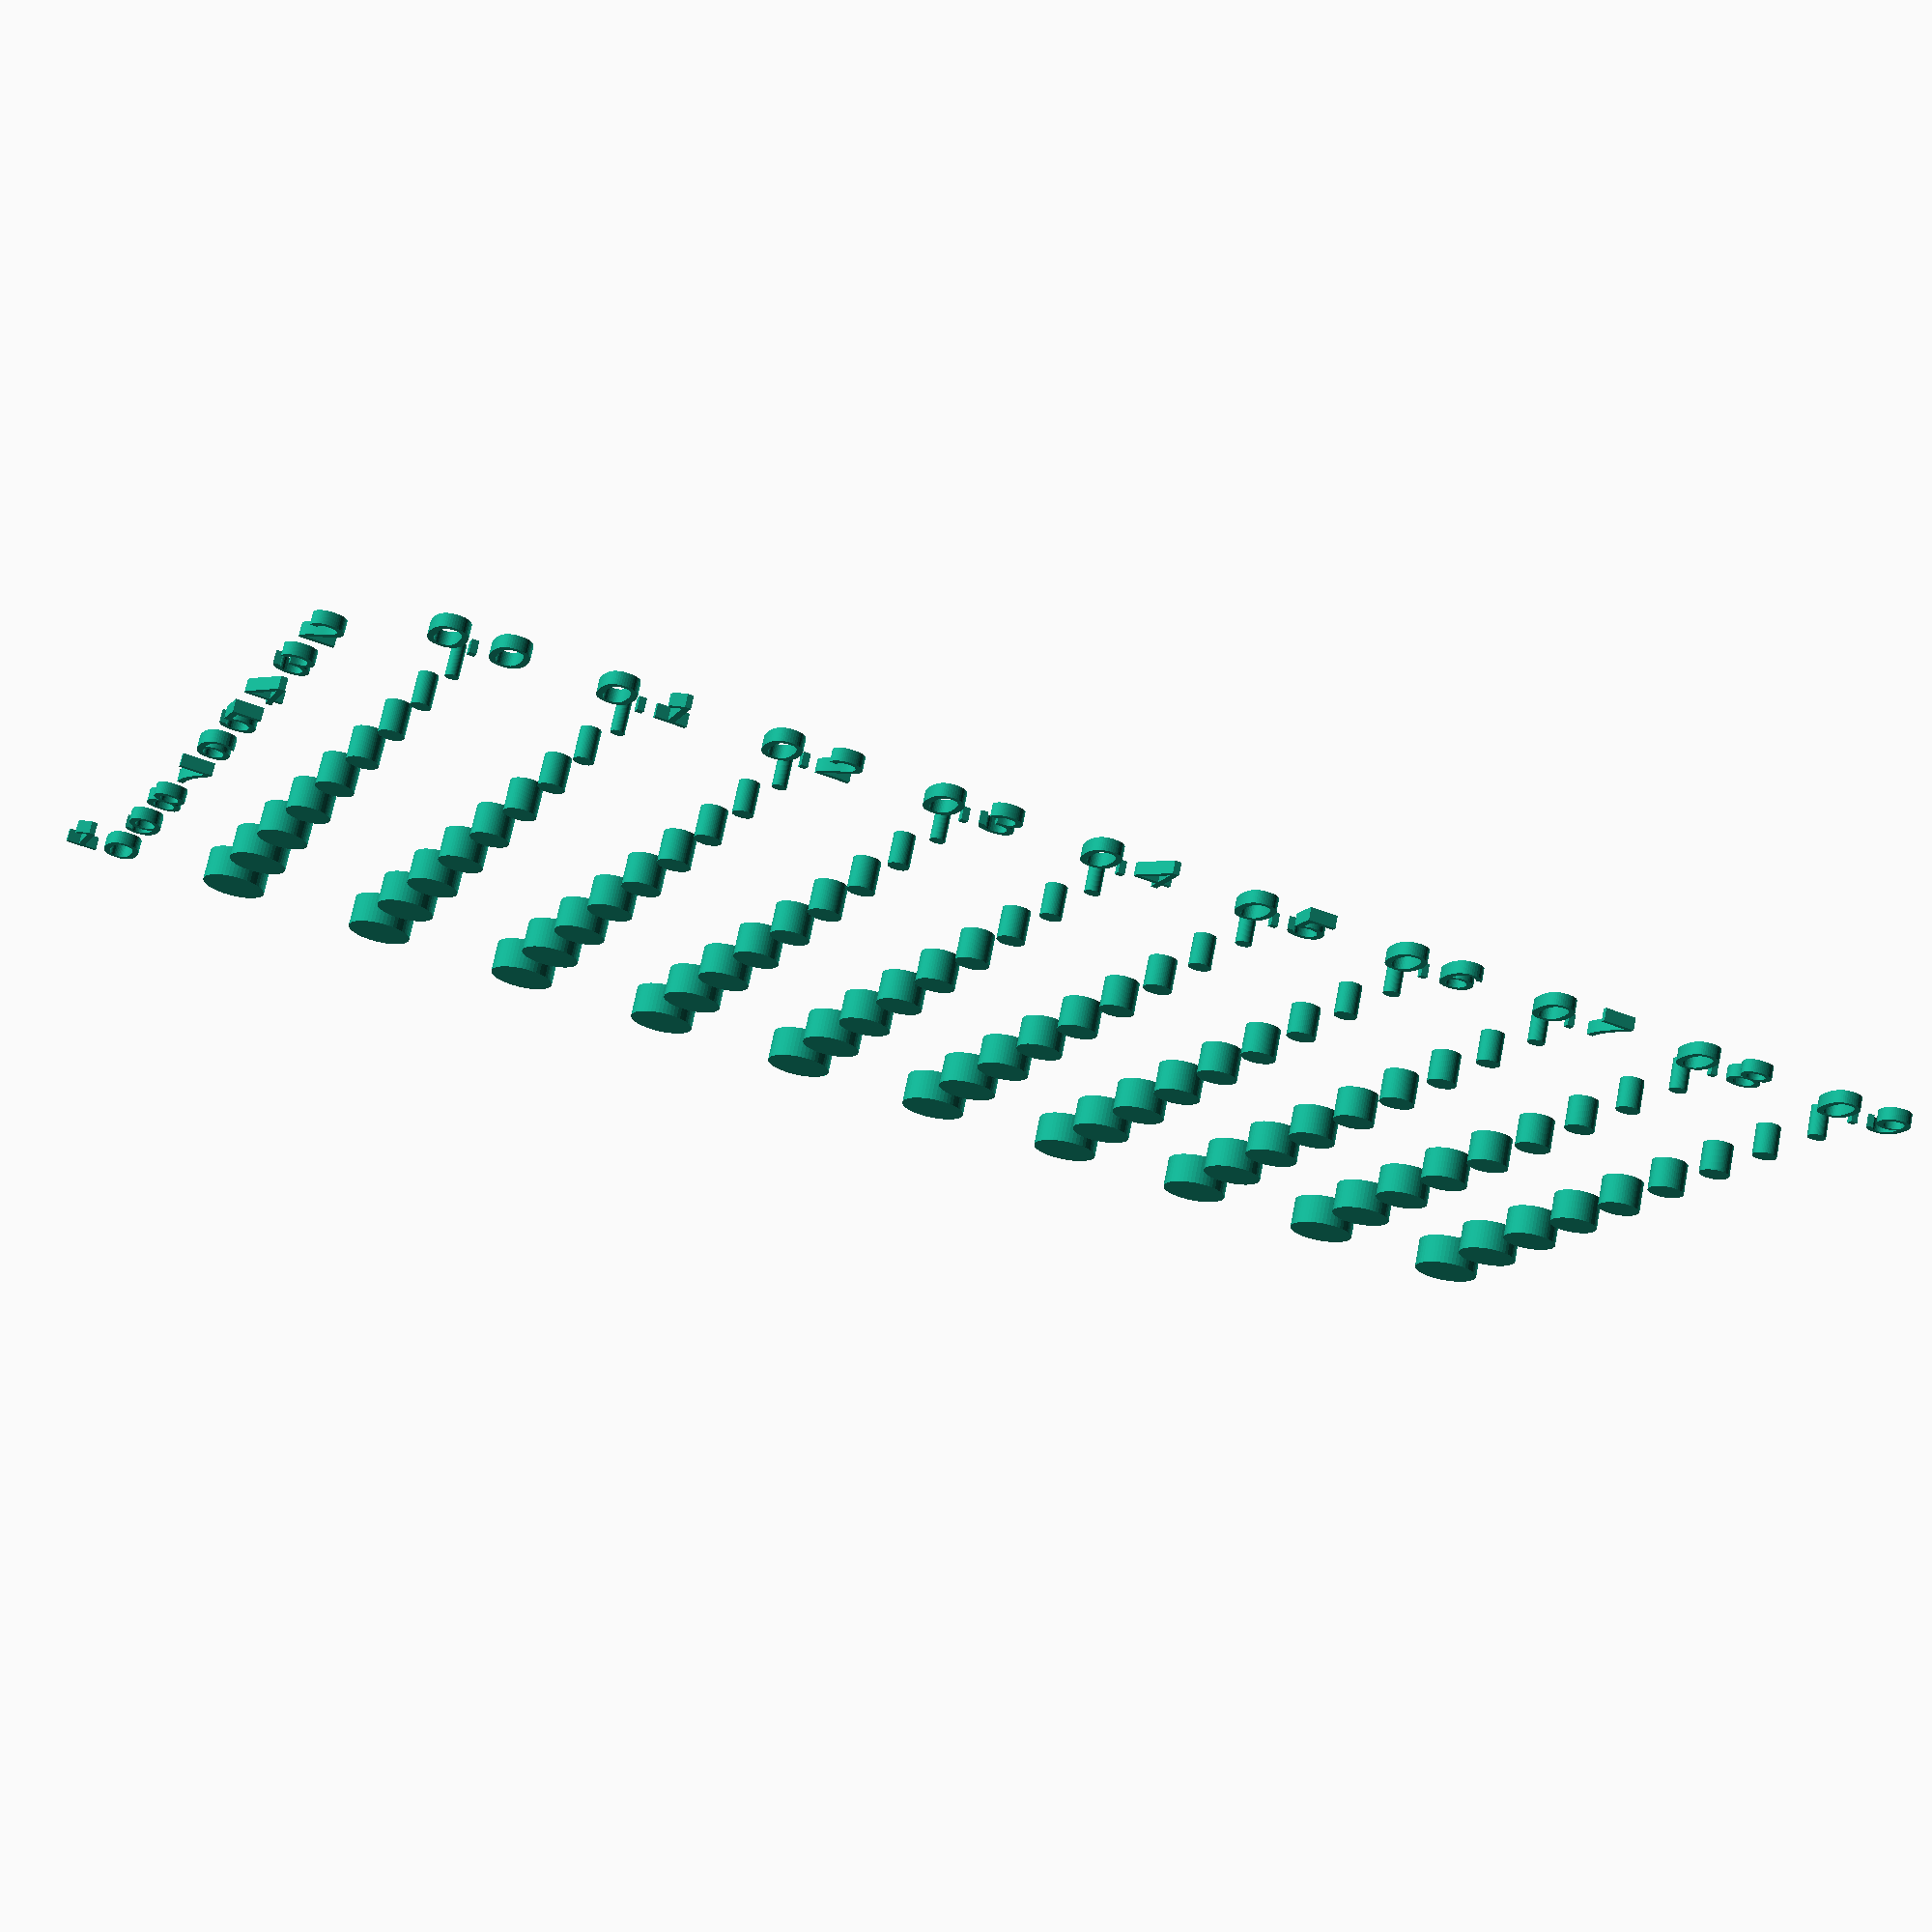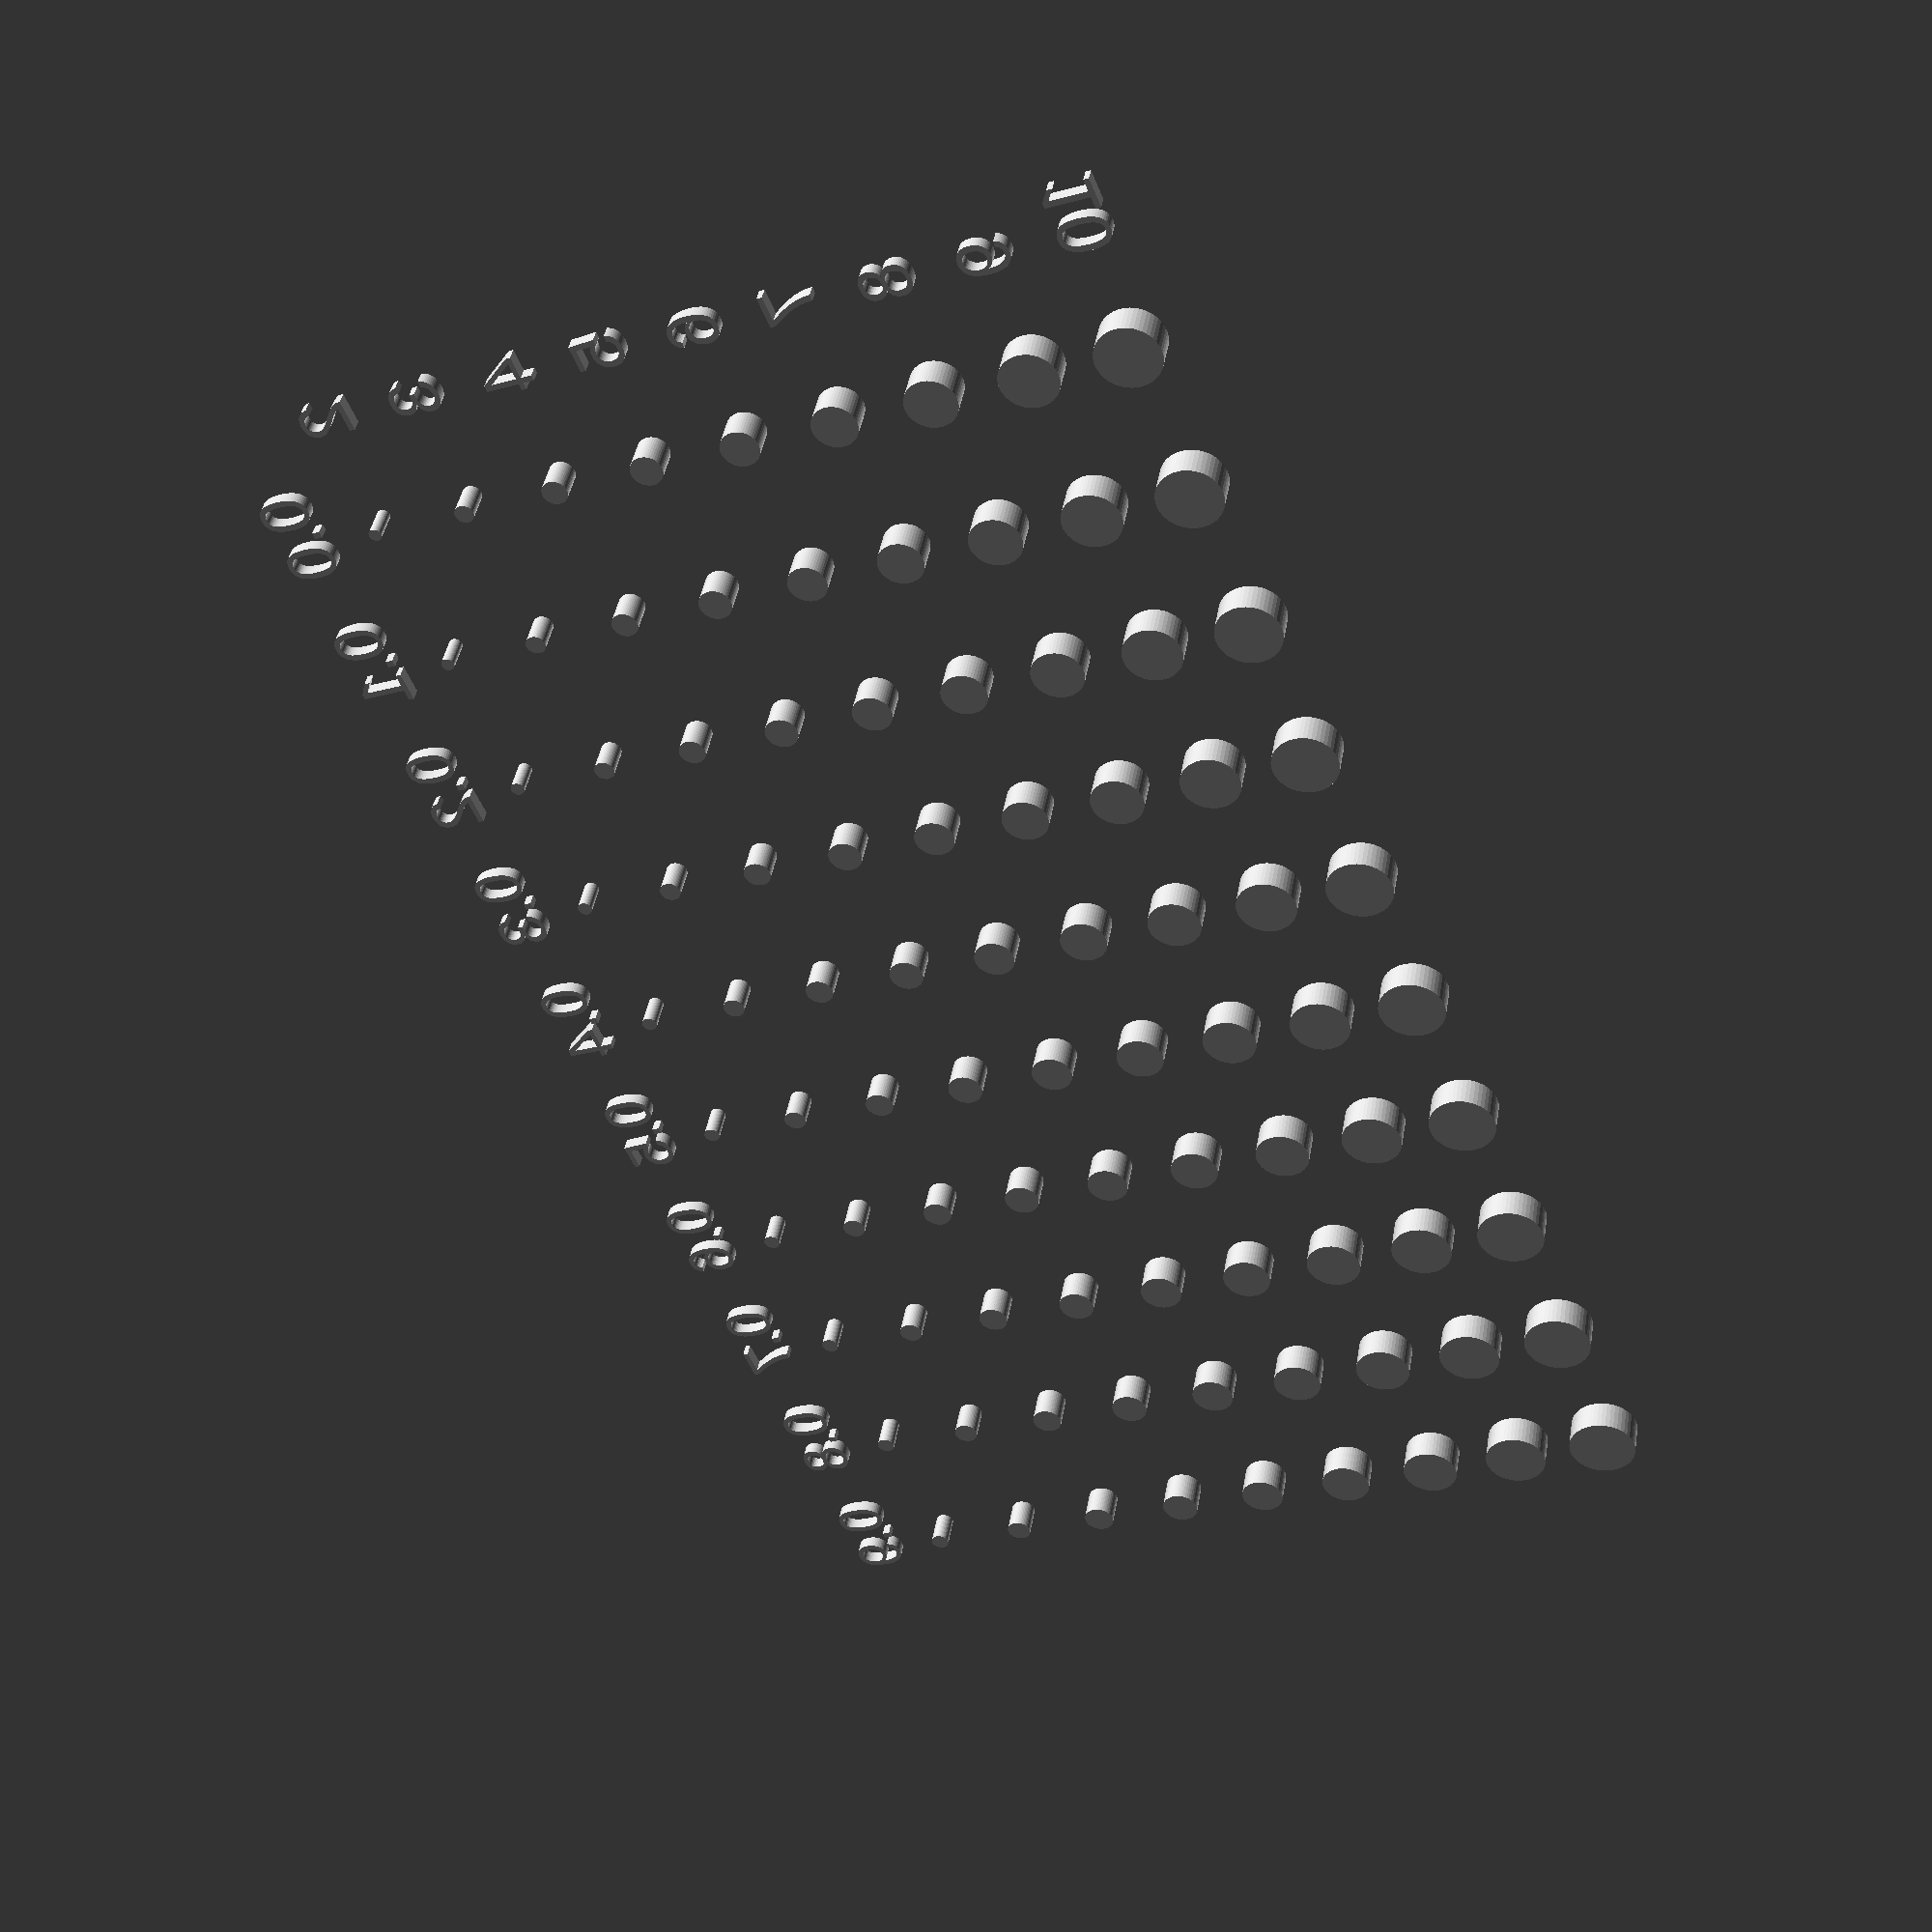
<openscad>
$fn = 50;


module circleSeries(diameter = 2, height = 2, textOn = true){
    translate([0, 0, height-2]){
        linear_extrude(height = 2){
            for(i = [0:9]){
                if(textOn){
                    translate([i*25 ,0 , 0]){
                        text(text = str("0",".",i), size = 8, font = "Arial", halign = true);
                    }
                }
            }
        }
    }
    
    linear_extrude(height = height){
        for(i = [0:9]){
            translate([8+i*25, -10, 0]){
                circle(d = diameter + i/10.);
            }
        }
    }
    
    translate([0, 0, height-2]){
        linear_extrude(height = 2){    
            translate([-8, -14, 0]){
                text(text = str(diameter), font = "Arial", size = 8, halign = "right");
            }
        
        }
    }
}

circleSeries(diameter = 2, height = 5, textOn = true);

translate([0, -15, 0]){
    circleSeries(diameter = 3, height = 5, textOn = false);
    }

translate([0, -30, 0]){
    circleSeries(diameter = 4, height = 5, textOn = false);
    }
    
translate([0, -45, 0]){
    circleSeries(diameter = 5, height = 5, textOn = false);
    }

translate([0, -60, 0]){
    circleSeries(diameter = 6, height = 5, textOn = false);
    }
    
translate([0, -75, 0]){
    circleSeries(diameter = 7, height = 5, textOn = false);
    }

translate([0, -90, 0]){
    circleSeries(diameter = 8, height = 5, textOn = false);
    }

translate([0, -105, 0]){
    circleSeries(diameter = 9, height = 5, textOn = false);
    }

translate([0, -120, 0]){
    circleSeries(diameter = 10, height = 5, textOn = false);
    }
</openscad>
<views>
elev=289.1 azim=23.3 roll=11.1 proj=p view=solid
elev=137.8 azim=291.9 roll=350.4 proj=p view=wireframe
</views>
